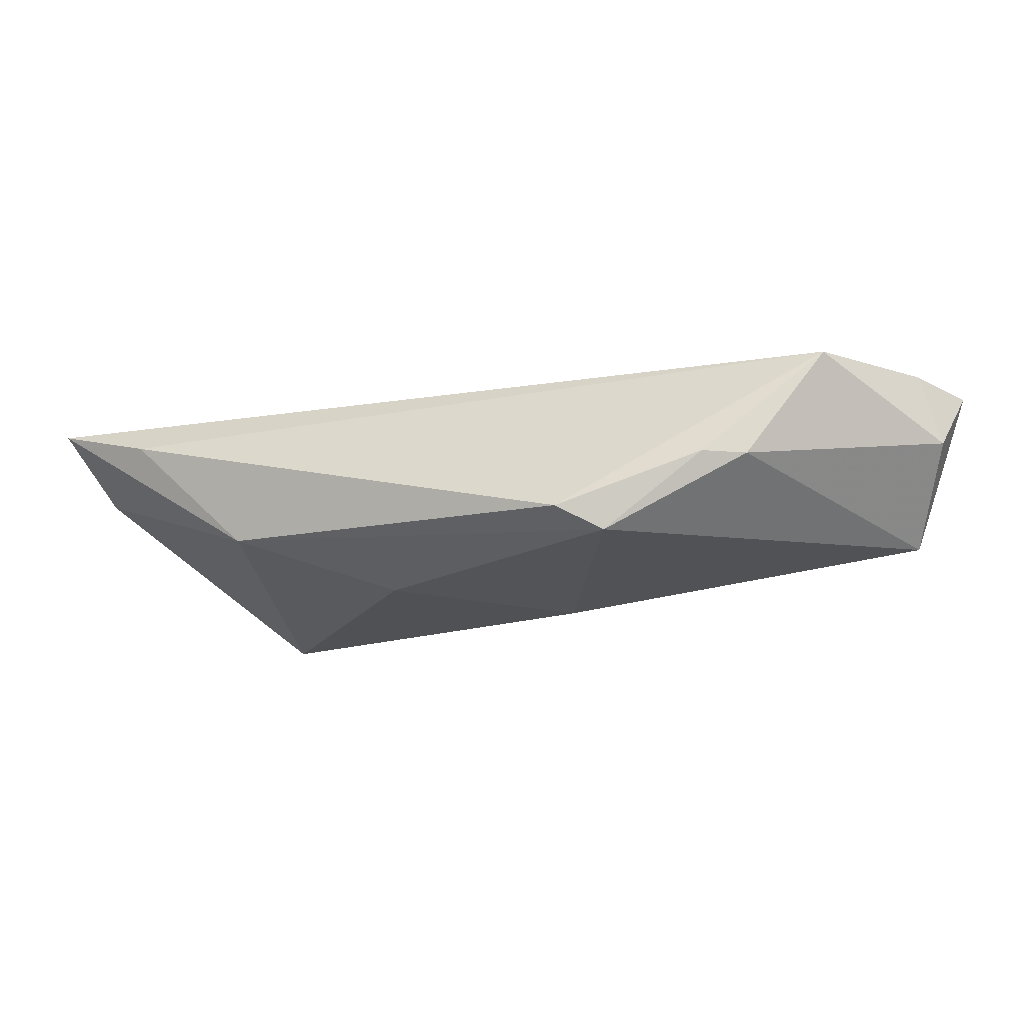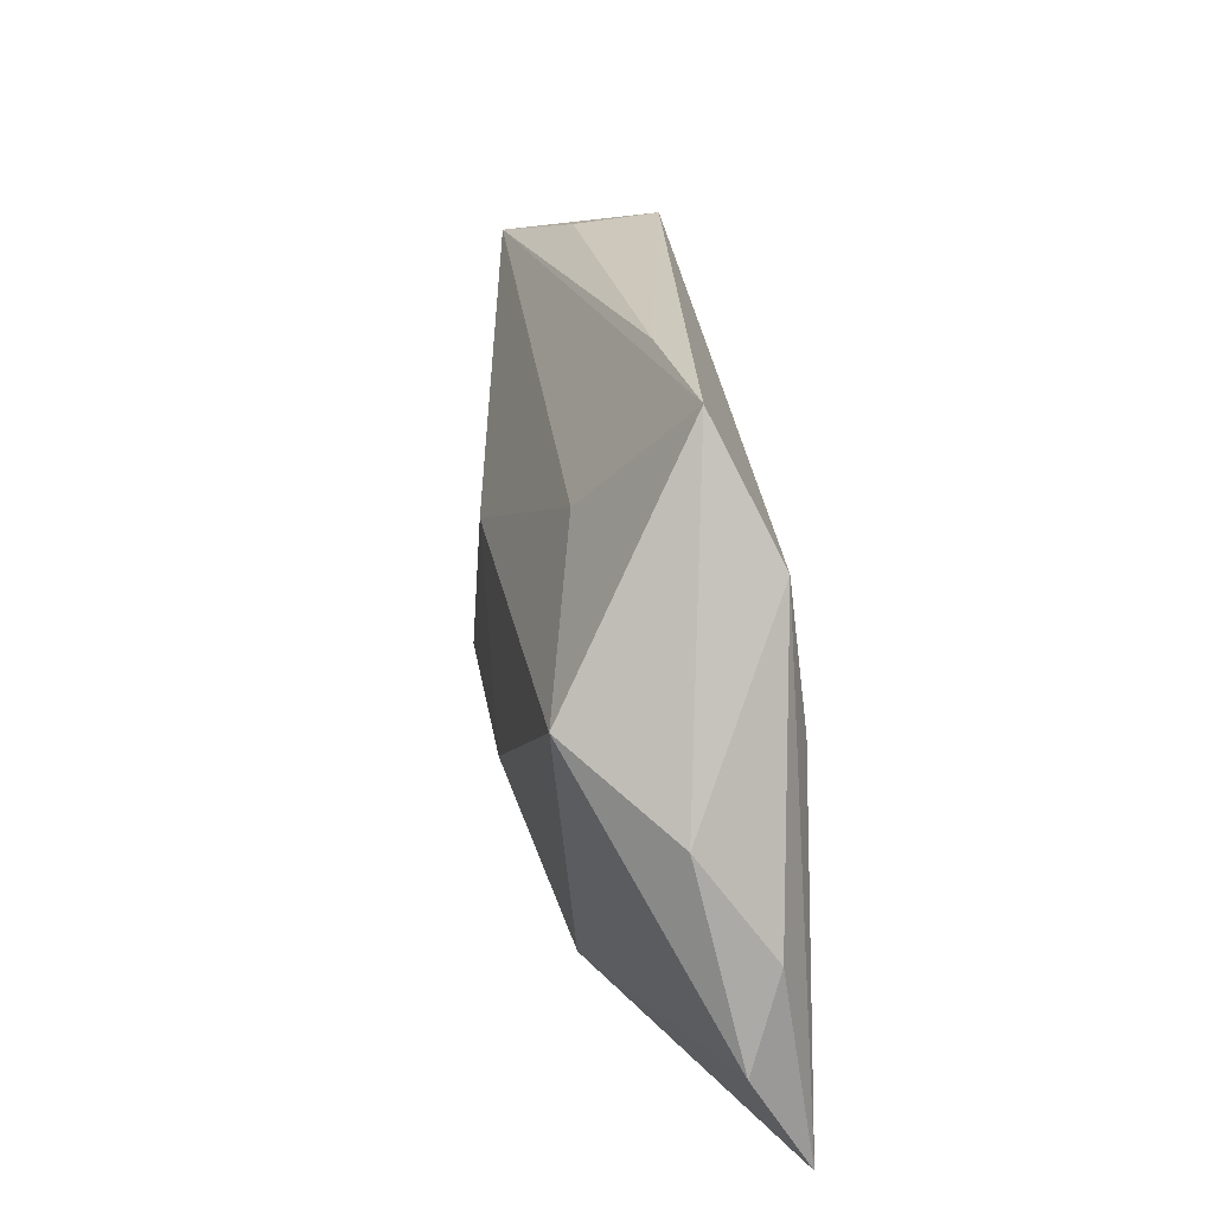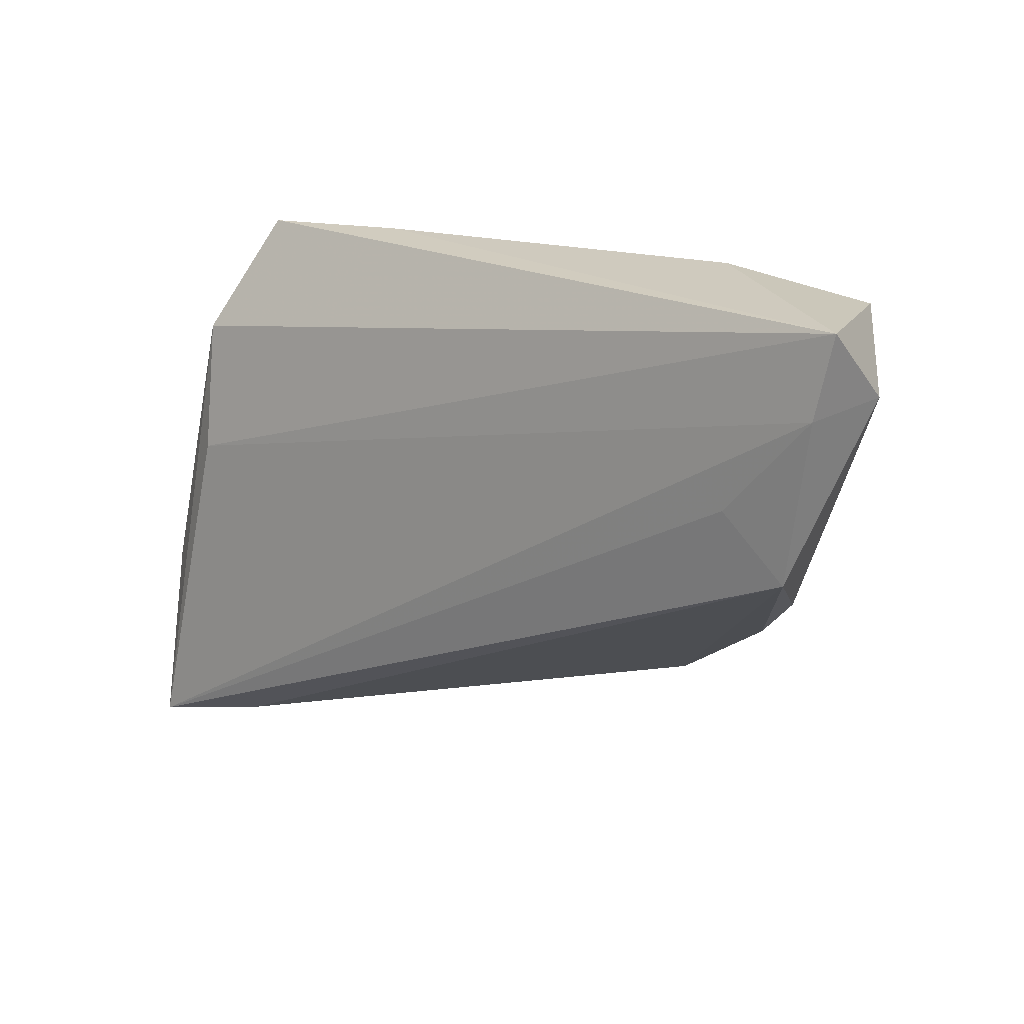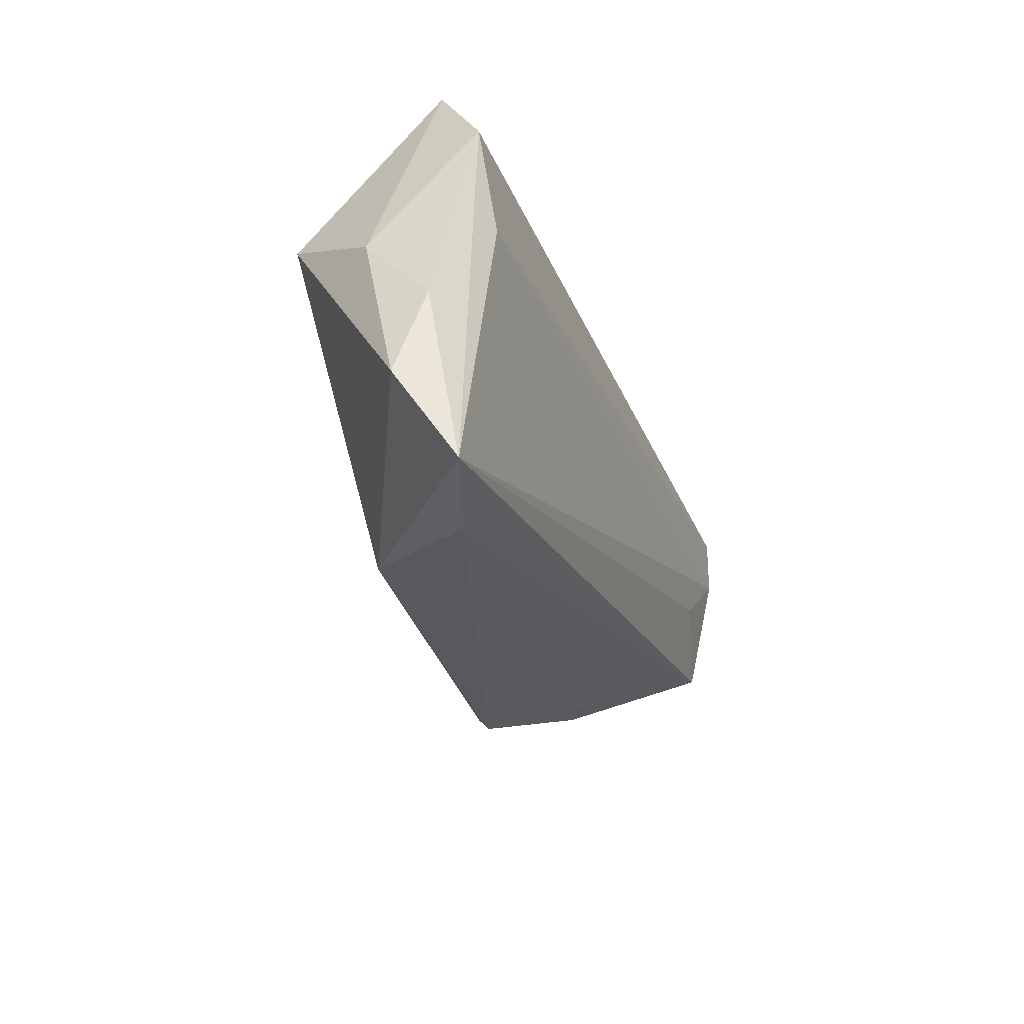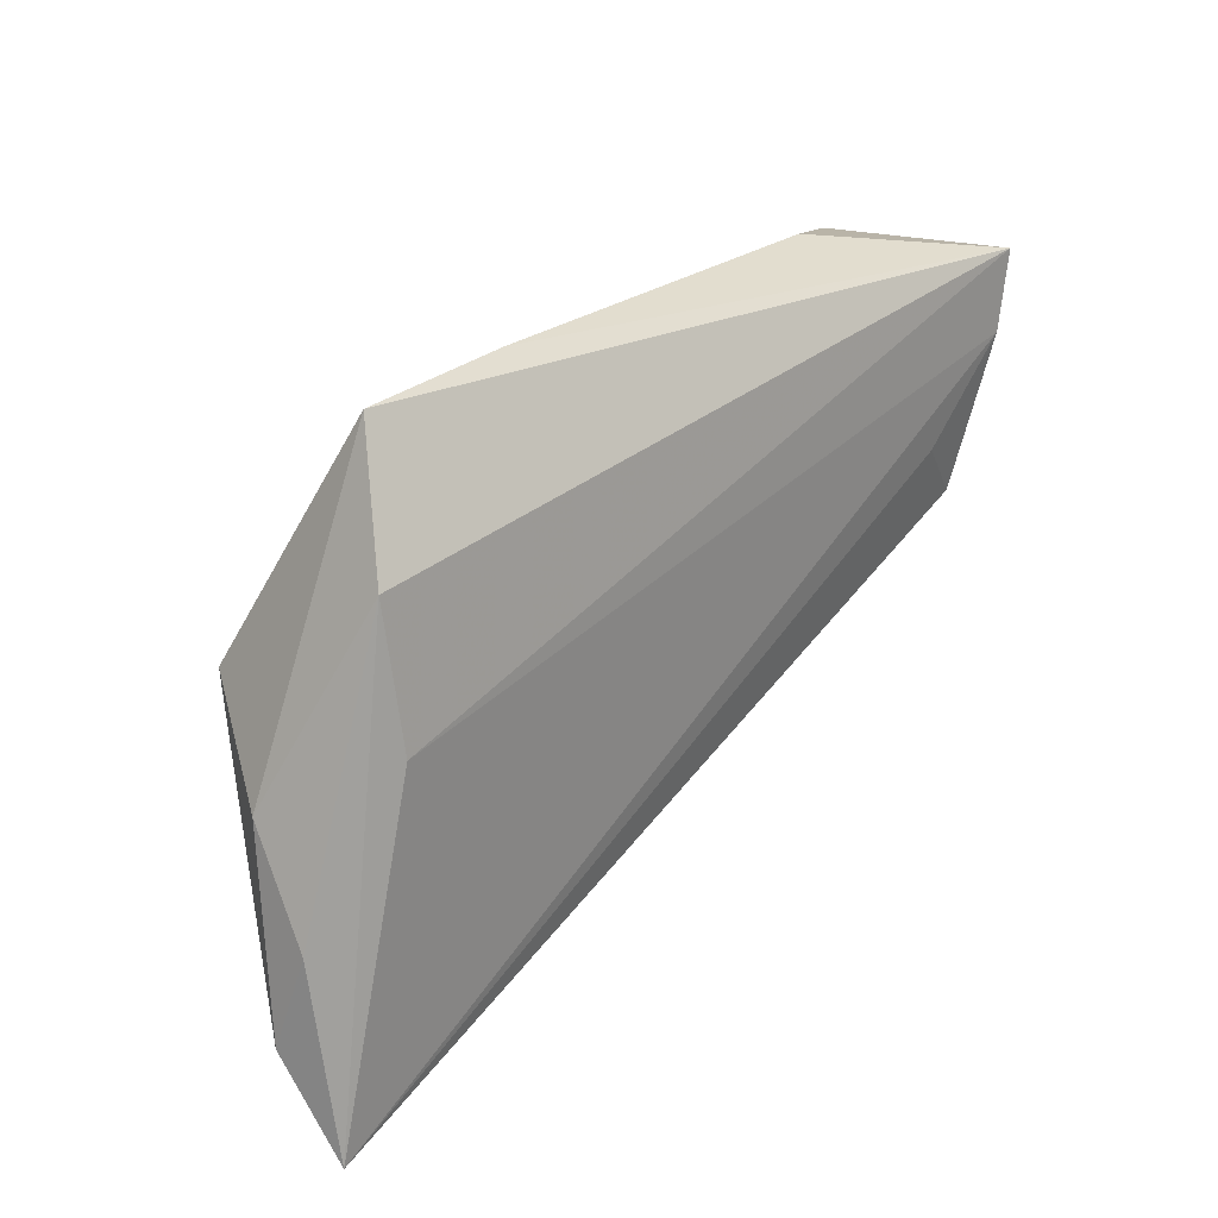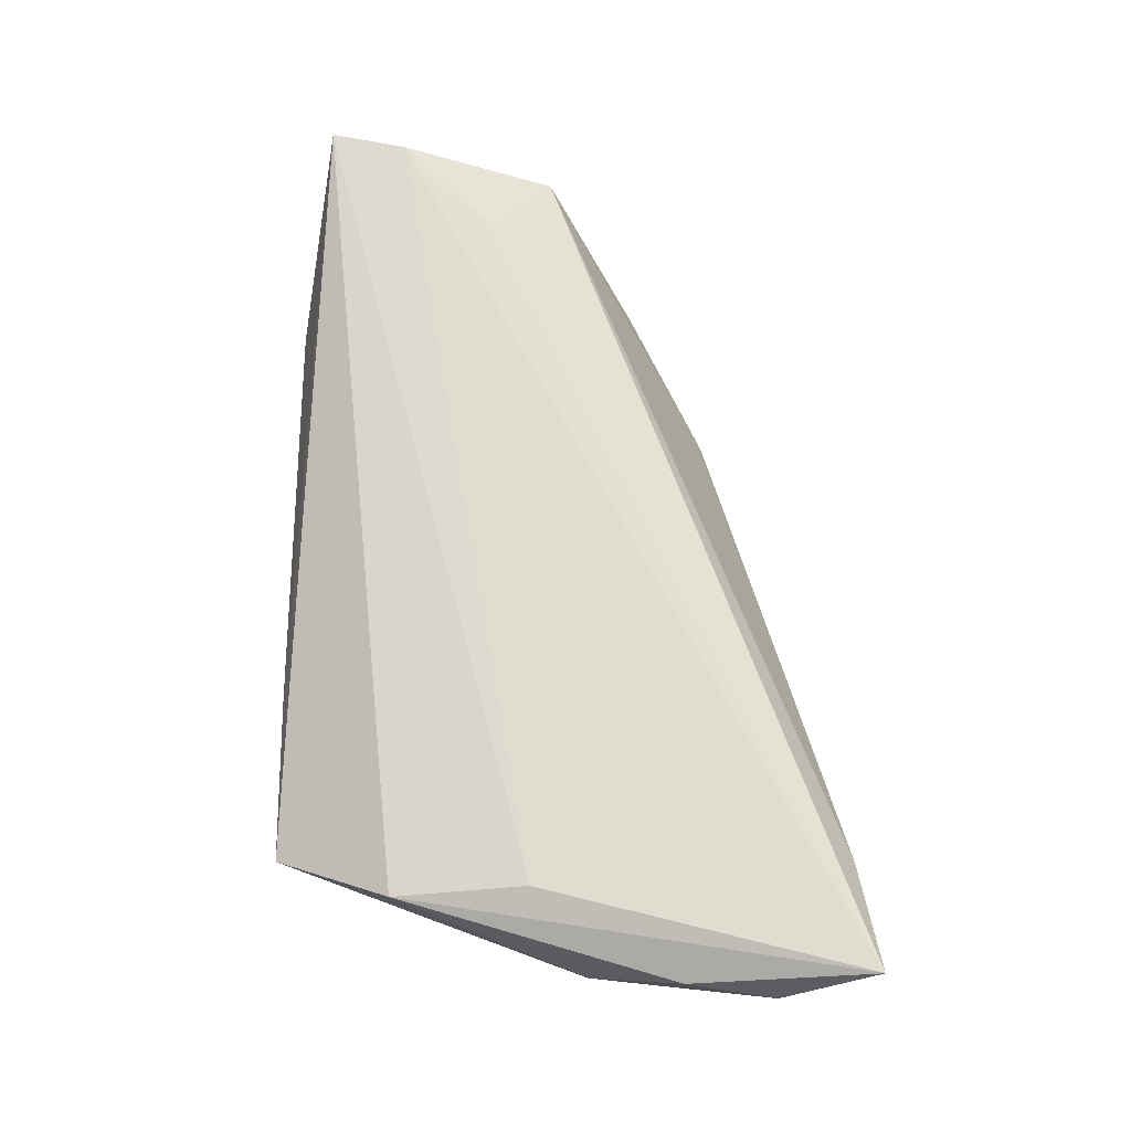
<metadata>
{"format":"obj","ext":"obj","renderer":"f3d","projection":"perspective","resolution":1024,"background":"white","views":[{"elev":-22.4,"azim":36.4,"up":"+Z"},{"elev":22.6,"azim":-96.5,"up":"+Y"},{"elev":13.1,"azim":41.9,"up":"+Y"},{"elev":-36.7,"azim":-71.1,"up":"+Y"},{"elev":25.5,"azim":-49.6,"up":"+Y"},{"elev":69.4,"azim":-90.9,"up":"+Z"}]}
</metadata>
<code>
v 0.05652 0.02433 0.01079
v -0.04087 0.002818 -0.01151
v -0.04764 -0.005818 -0.0002329
v 0.03406 0.02864 -0.001759
v 0.03782 -0.01312 -0.005091
v 0.04823 0.02477 -0.008547
v 0.006521 0.004893 -0.01431
v -0.04971 -0.01626 0.007712
v -0.03432 0.02959 0.002385
v 0.04982 -0.002936 0.008775
v -0.04947 -0.03773 0.01117
v 0.04183 -0.009244 -0.005081
v 0.05434 0.01527 0.01117
v -0.03934 0.0004854 0.01117
v 0.05618 0.01681 0.001822
v -0.03645 -0.03587 0.006729
v -0.03993 0.01606 0.009132
v 0.02655 -0.01778 -0.01419
v -0.01472 0.02959 0.000649
v 0.02228 -0.022 -0.0114
v -0.008129 -0.01526 -0.01377
v 0.04319 0.004422 0.01066
v -0.02156 0.0161 -0.007659
v -0.051 -0.02672 0.004654
v -0.02381 -0.02898 -0.007487
f 1 4 19
f 19 9 1
f 1 9 17
f 17 14 1
f 24 2 25
f 21 2 7
f 21 25 2
f 7 2 23
f 23 2 9
f 14 17 11
f 24 25 11
f 5 10 20
f 9 2 3
f 3 17 9
f 3 2 24
f 24 11 8
f 8 11 17
f 8 3 24
f 17 3 8
f 1 14 13
f 14 11 13
f 16 25 20
f 16 11 25
f 20 10 16
f 10 11 16
f 1 13 15
f 15 13 10
f 7 23 6
f 6 19 4
f 6 4 1
f 9 19 6
f 6 23 9
f 1 15 6
f 20 25 18
f 25 21 18
f 18 21 7
f 7 6 18
f 18 5 20
f 22 11 10
f 10 13 22
f 22 13 11
f 12 6 15
f 12 18 6
f 5 18 12
f 10 5 12
f 12 15 10

</code>
